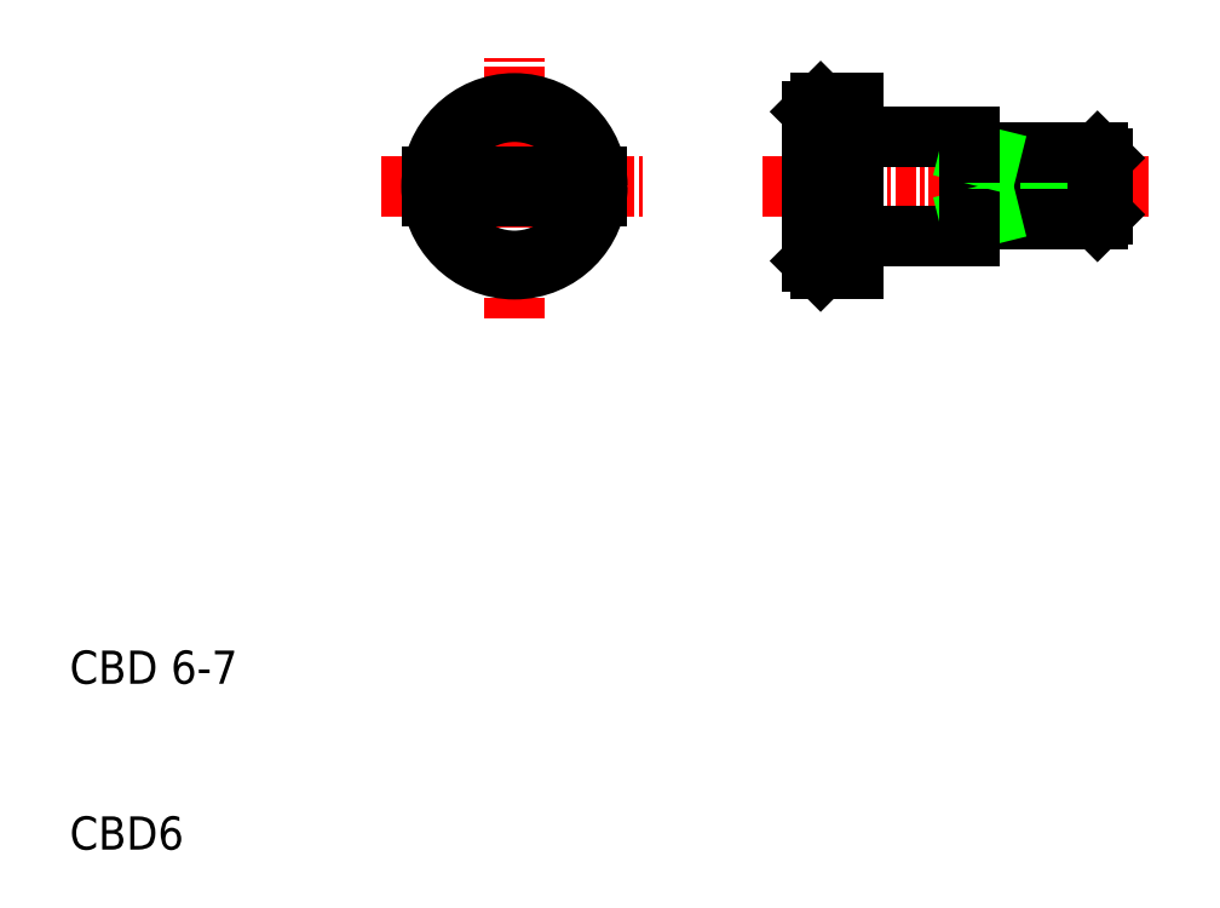
<metadata>
{"format":"dxf","ext":"dxf","renderer":"ezdxf+matplotlib","layout":"modelspace","background":"white","min_lineweight":24,"dpi":150}
</metadata>
<code>
0
SECTION
2
ENTITIES
0
TEXT
8
0
10
10
20
10
30
0
40
2
1
CBD6
0
TEXT
8
0
10
10
20
20
30
0
40
2
1
CBD 6-7
0
LINE
8
CENTER
10
51.8
20
50
30
0
11
75.3
21
50
31
0
0
LINE
8
0
10
65.5
20
48.3
30
0
11
72.3
21
48.3
31
0
0
LINE
8
0
10
65.5
20
51.7
30
0
11
72.3
21
51.7
31
0
0
LINE
8
0
10
64.3
20
52
30
0
11
72
21
52
31
0
0
LINE
8
0
10
64.3
20
48
30
0
11
72
21
48
31
0
0
LINE
8
0
10
57.3
20
47
30
0
11
64.3
21
47
31
0
0
LINE
8
0
10
57.3
20
53
30
0
11
64.3
21
53
31
0
0
LINE
8
0
10
56.3
20
50.6
30
0
11
56.3
21
49.4
31
0
0
LINE
8
0
10
57.3
20
47
30
0
11
57.3
21
53
31
0
0
LINE
8
0
10
54.8
20
49.4
30
0
11
56.3
21
49.4
31
0
0
LINE
8
0
10
57.3
20
45
30
0
11
57.3
21
47
31
0
0
LINE
8
0
10
55.3
20
45
30
0
11
57.3
21
45
31
0
0
LINE
8
0
10
54.8
20
49.4
30
0
11
54.8
21
45.5
31
0
0
LINE
8
0
10
55.3
20
49.4
30
0
11
55.3
21
45
31
0
0
LINE
8
0
10
55.3
20
55
30
0
11
57.3
21
55
31
0
0
LINE
8
0
10
54.8
20
50.6
30
0
11
56.3
21
50.6
31
0
0
LINE
8
0
10
55.3
20
55
30
0
11
55.3
21
50.6
31
0
0
LINE
8
0
10
57.3
20
53
30
0
11
57.3
21
55
31
0
0
LINE
8
0
10
54.8
20
54.5
30
0
11
54.8
21
50.6
31
0
0
LINE
8
0
10
64.3
20
48
30
0
11
64.3
21
52
31
0
0
LINE
8
0
10
65.5
20
48
30
0
11
65.5
21
52
31
0
0
LINE
8
0
10
65.5
20
48.3
30
0
11
64.3
21
48
31
0
0
LINE
8
0
10
64.3
20
47
30
0
11
64.3
21
48
31
0
0
LINE
8
0
10
65.5
20
51.7
30
0
11
64.3
21
52
31
0
0
LINE
8
0
10
64.3
20
52
30
0
11
64.3
21
53
31
0
0
LINE
8
0
10
72
20
48
30
0
11
72
21
52
31
0
0
LINE
8
0
10
72.3
20
48.3
30
0
11
72.3
21
51.7
31
0
0
LINE
8
0
10
72
20
48
30
0
11
72.3
21
48.3
31
0
0
LINE
8
0
10
72
20
52
30
0
11
72.3
21
51.7
31
0
0
LINE
8
CENTER
10
36.83
20
42
30
0
11
36.83
21
58
31
0
0
LINE
8
CENTER
10
28.83
20
50
30
0
11
44.83
21
50
31
0
0
LINE
8
0
10
31.87
20
50.6
30
0
11
41.8
21
50.6
31
0
0
LINE
8
0
10
31.87
20
49.4
30
0
11
41.8
21
49.4
31
0
0
CIRCLE
8
0
10
36.83
20
50
30
0
40
5
0
ARC
8
0
10
36.83
20
50
30
0
40
4.5
50
187.7
51
352.3
0
ARC
8
0
10
36.83
20
50
30
0
40
4.5
50
7.662
51
172.3
0
LINE
8
0
10
54.8
20
45.5
30
0
11
55.3
21
45
31
0
0
LINE
8
0
10
54.8
20
54.5
30
0
11
55.3
21
55
31
0
0
ENDSEC
0
EOF

</code>
